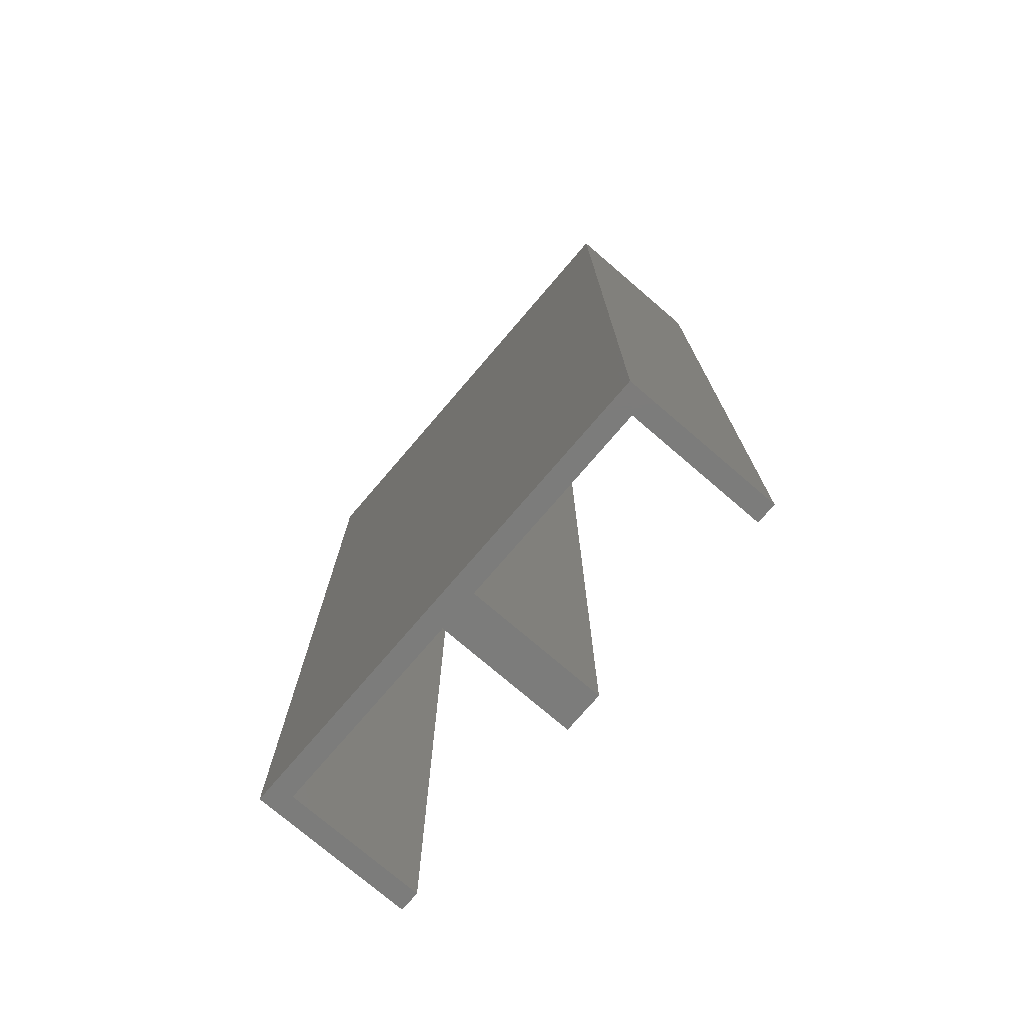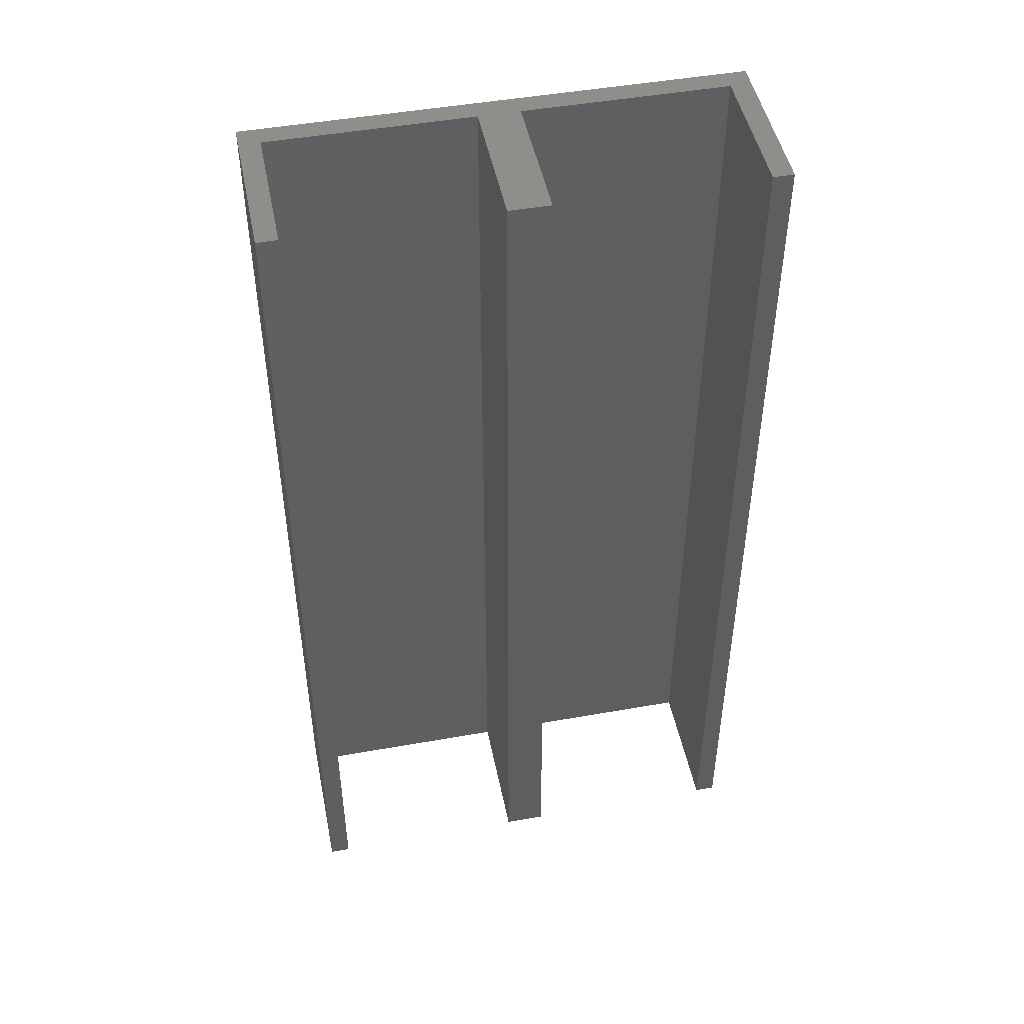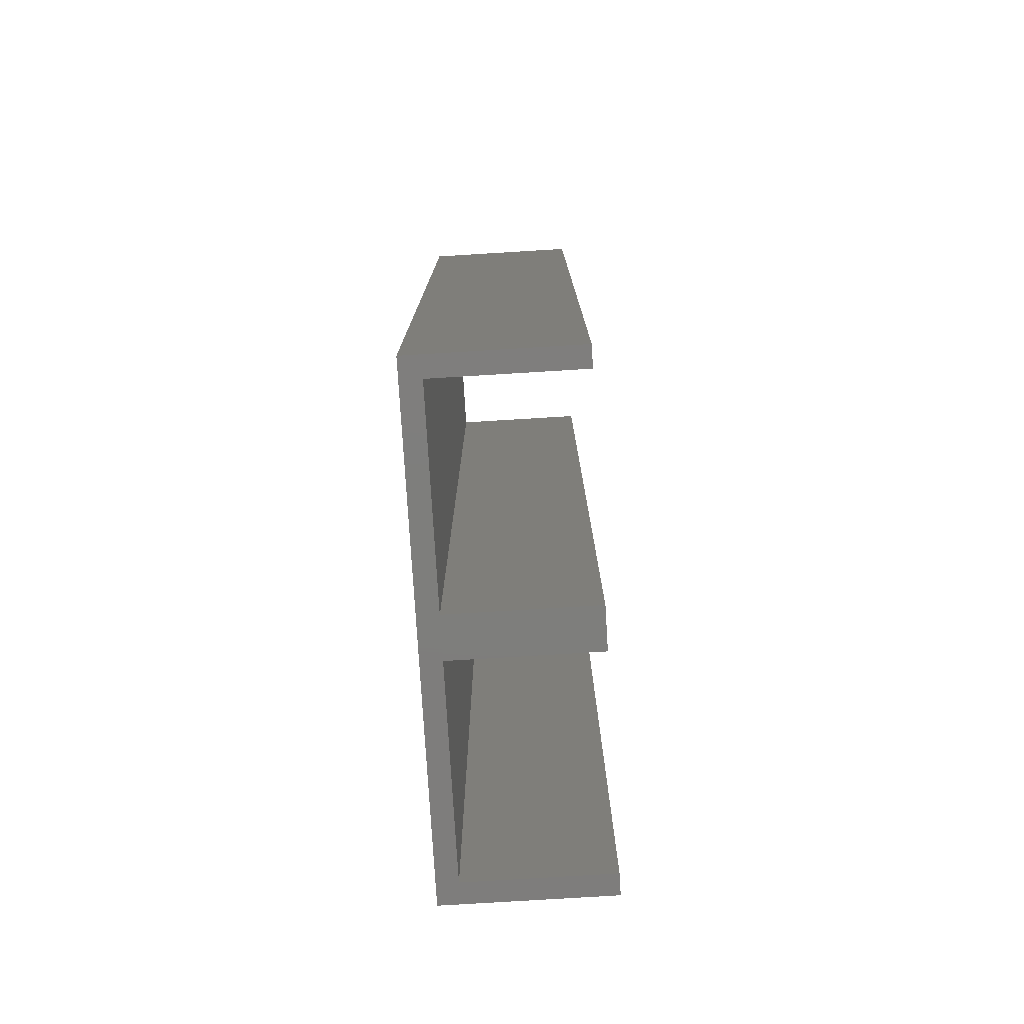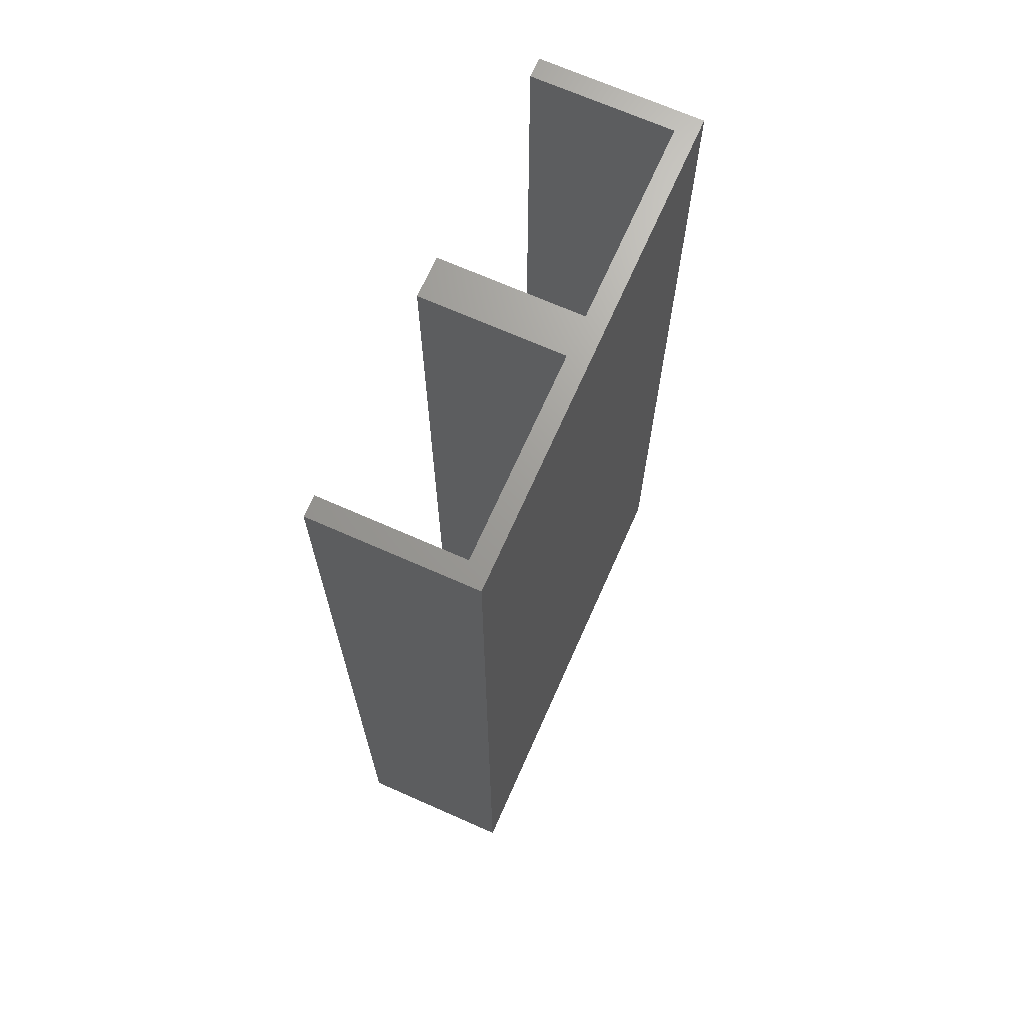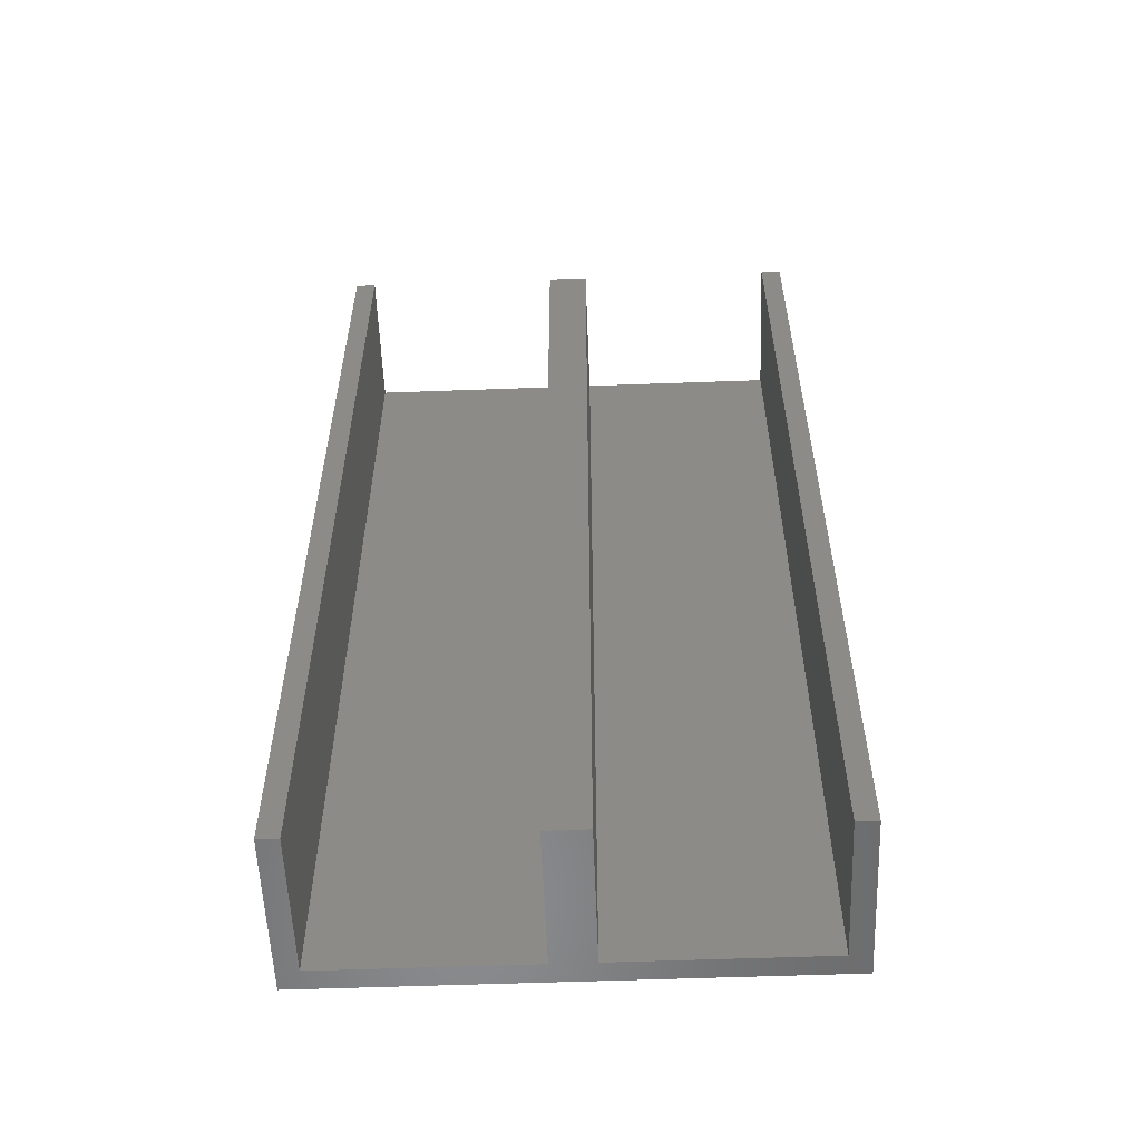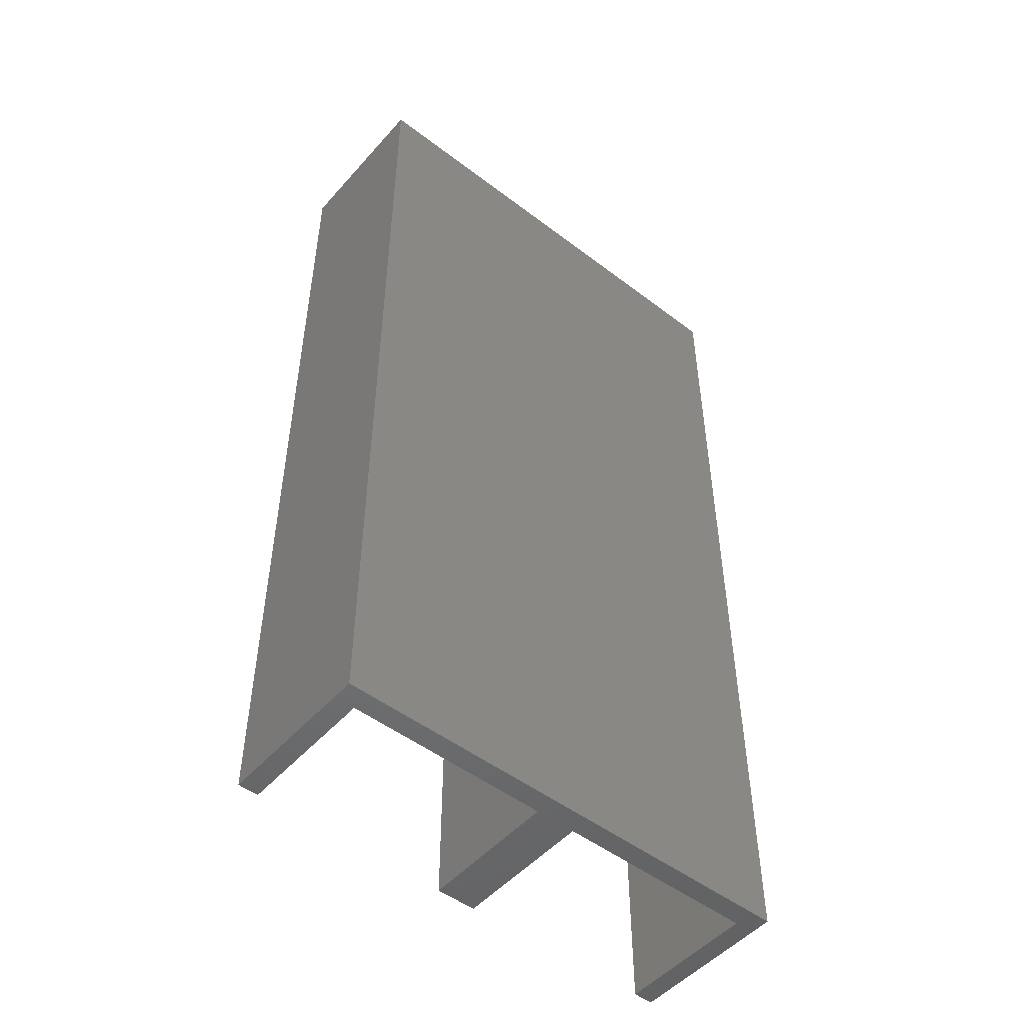
<metadata>
{"format":"stl","ext":"stl","renderer":"f3d","projection":"perspective","resolution":1024,"background":"white","views":[{"elev":-75.5,"azim":-130.6,"up":"+Z"},{"elev":47.8,"azim":-11.3,"up":"+Z"},{"elev":-77.7,"azim":-86.5,"up":"+Z"},{"elev":69.1,"azim":113.9,"up":"+Z"},{"elev":-56.5,"azim":2.2,"up":"+Z"},{"elev":-50.4,"azim":140.2,"up":"+Z"}]}
</metadata>
<code>
# stl→obj: 24 verts, 44 faces
v -0.1875 -0.125 0
v -0.1875 -0.125 0.75
v -0.1875 -0.0006579 0
v -0.1875 -0.0006579 0.75
v 0.1875 -0.125 0
v 0.1875 -0.0006579 0
v 0.1875 -0.125 0.75
v 0.1875 -0.0006579 0.75
v 0.1717 -0.125 0
v 0.1717 -0.01645 0
v 0.01579 -0.01645 0
v -0.01579 -0.01645 0
v -0.1717 -0.01645 0
v -0.1717 -0.125 0
v -0.01579 -0.125 0
v 0.01579 -0.125 0
v -0.1717 -0.01645 0.75
v -0.01579 -0.01645 0.75
v 0.01579 -0.01645 0.75
v 0.1717 -0.01645 0.75
v 0.1717 -0.125 0.75
v -0.1717 -0.125 0.75
v -0.01579 -0.125 0.75
v 0.01579 -0.125 0.75
f 1 2 3
f 3 2 4
f 5 6 7
f 7 6 8
f 6 5 9
f 6 9 10
f 6 10 11
f 6 11 12
f 6 12 13
f 6 13 3
f 1 3 14
f 14 3 13
f 15 12 16
f 16 12 11
f 8 4 17
f 8 17 18
f 8 18 19
f 8 19 20
f 8 20 21
f 8 21 7
f 2 22 4
f 4 22 17
f 23 24 18
f 18 24 19
f 6 3 8
f 8 3 4
f 15 16 23
f 23 16 24
f 1 14 2
f 2 14 22
f 13 17 14
f 14 17 22
f 13 12 17
f 17 12 18
f 15 23 12
f 12 23 18
f 9 5 21
f 21 5 7
f 10 9 20
f 20 9 21
f 11 10 19
f 19 10 20
f 16 11 24
f 24 11 19

</code>
